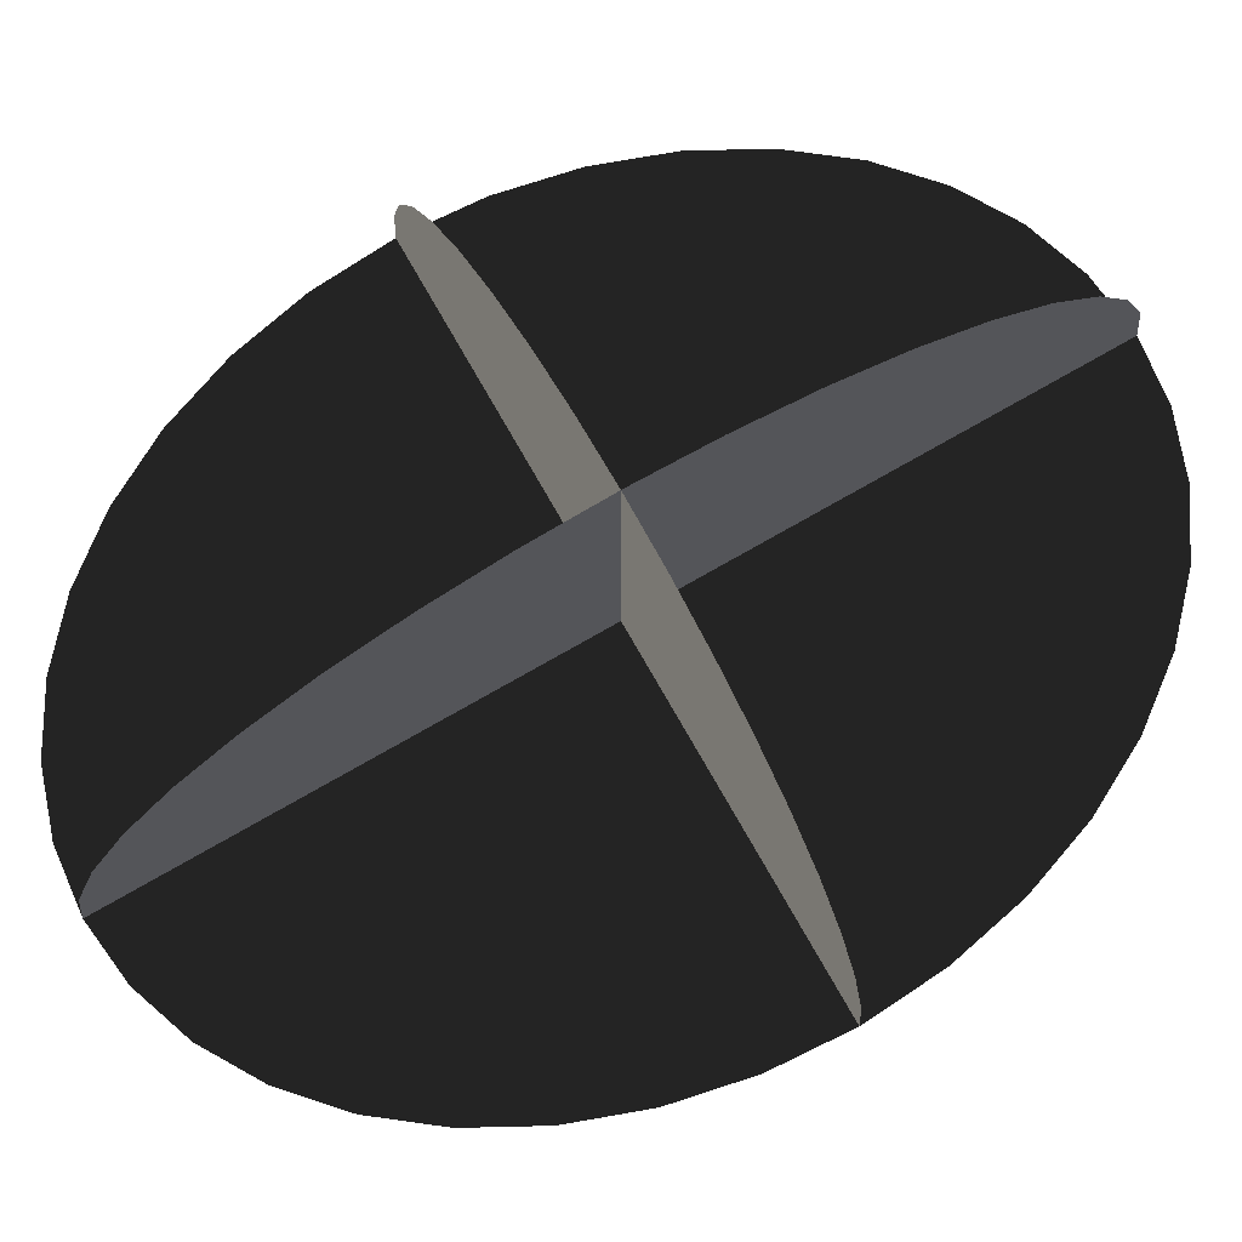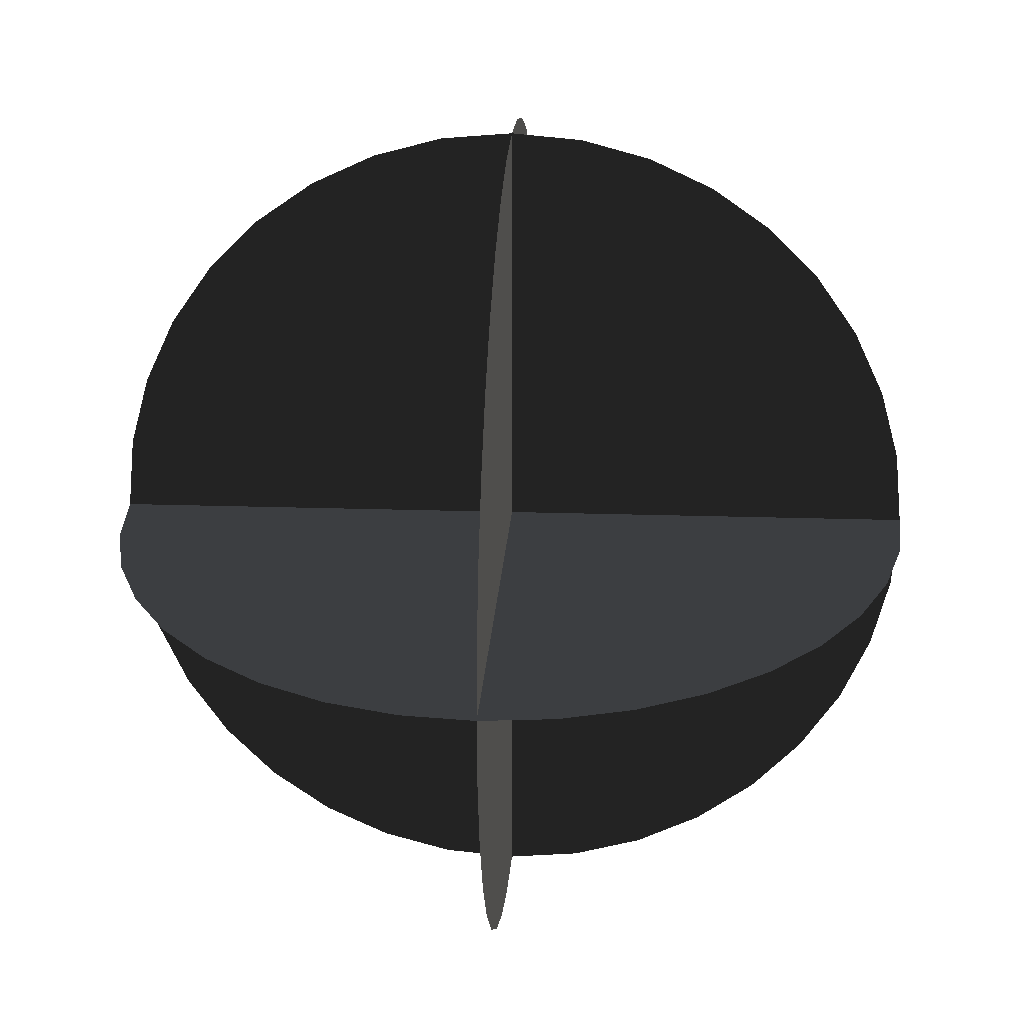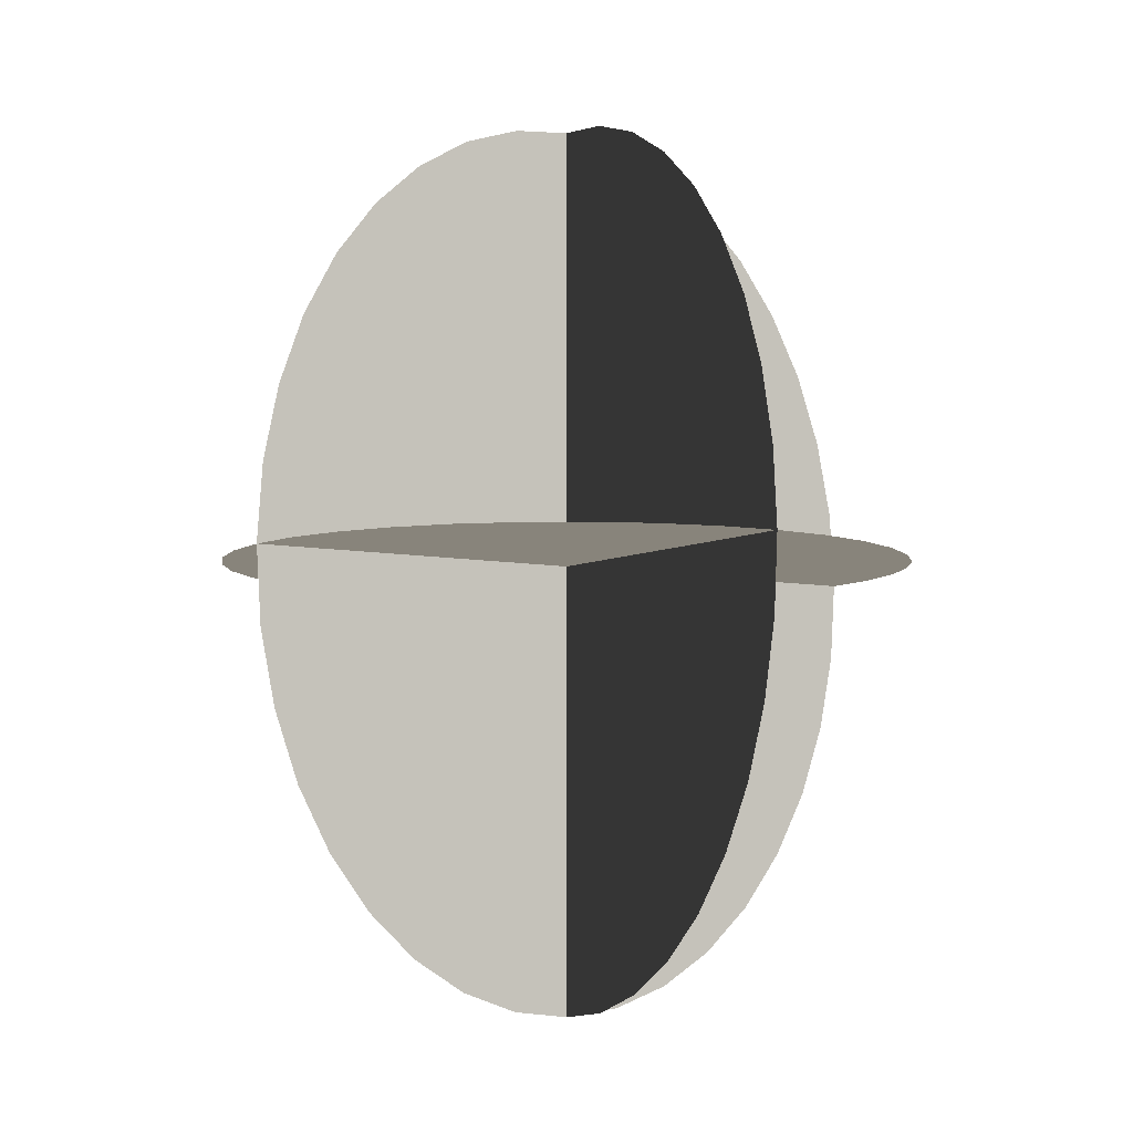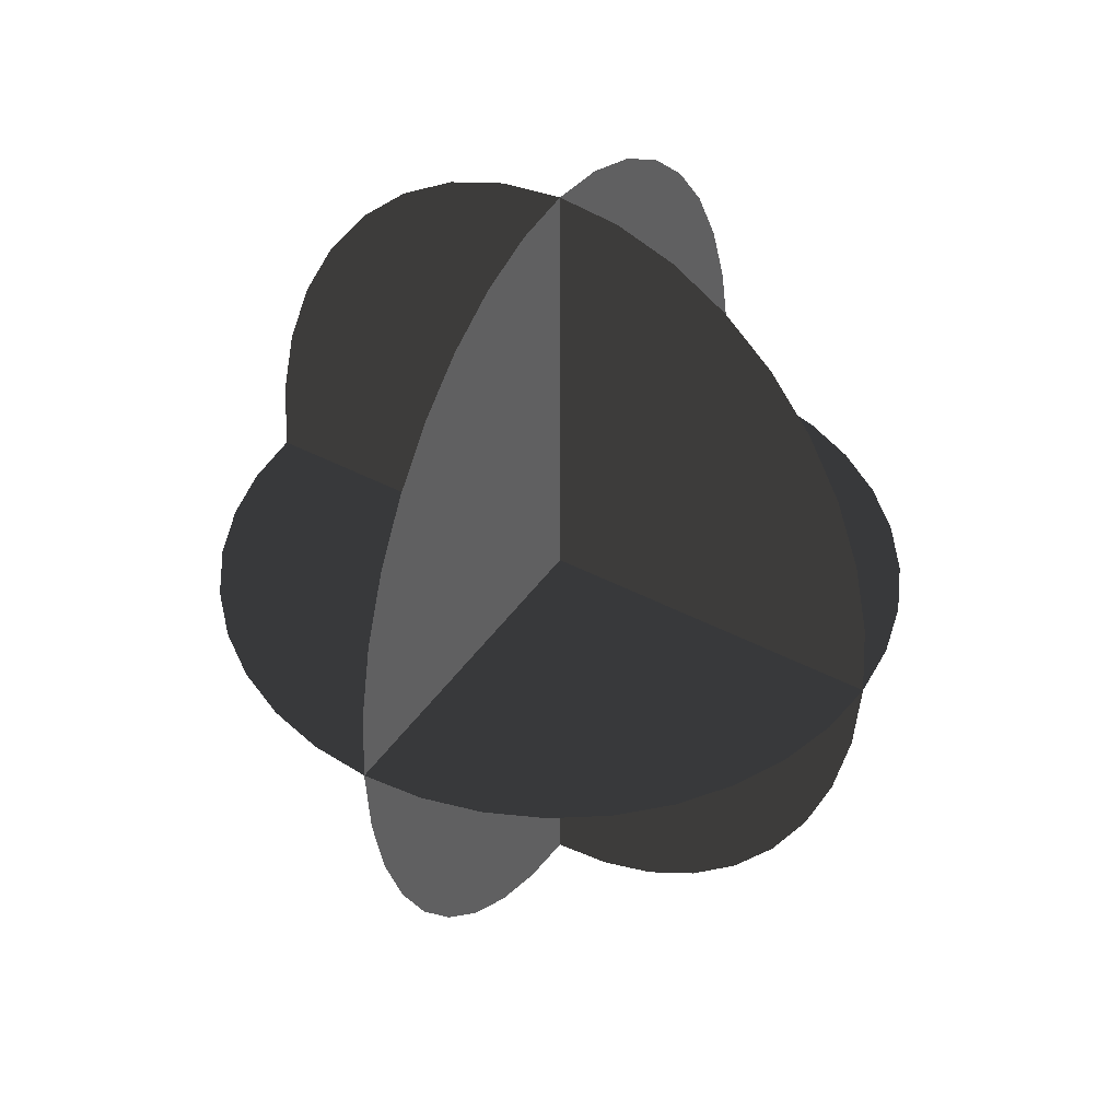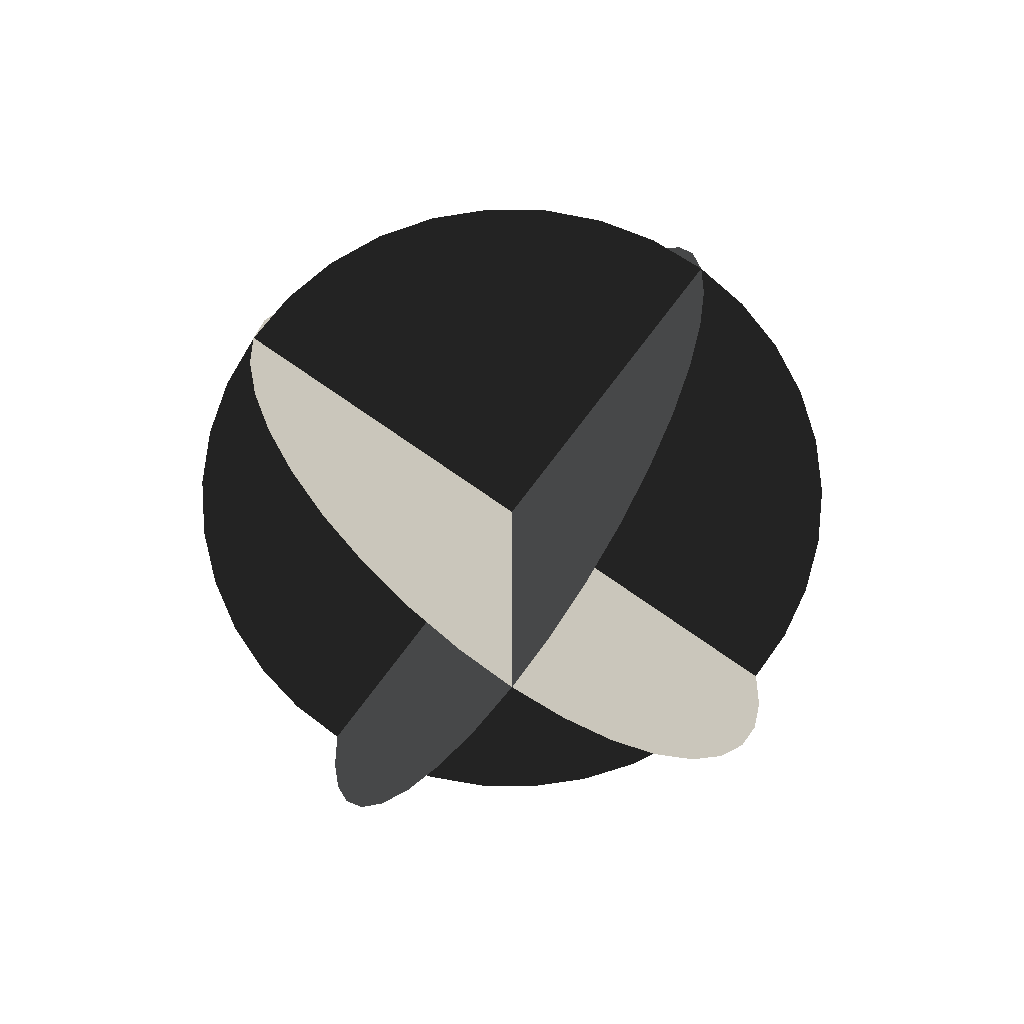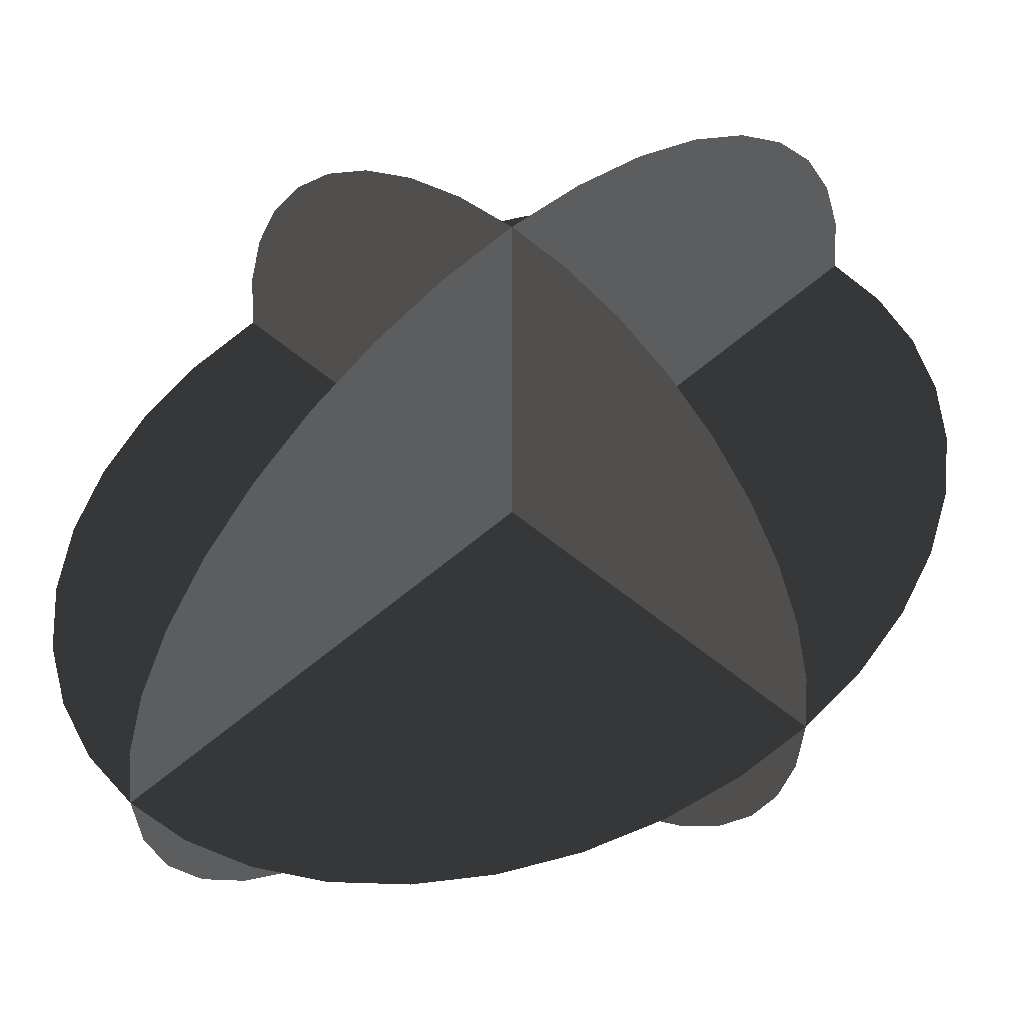
<metadata>
{"format":"obj","ext":"obj","renderer":"f3d","projection":"perspective","resolution":1024,"background":"white","views":[{"elev":75.9,"azim":-119.7,"up":"+Y"},{"elev":20.5,"azim":-176.6,"up":"+Y"},{"elev":-6.5,"azim":56.9,"up":"+Z"},{"elev":43.5,"azim":-148.0,"up":"+Z"},{"elev":-68.6,"azim":-125.9,"up":"+Z"},{"elev":48.3,"azim":44.4,"up":"+Y"}]}
</metadata>
<code>
v -0.3378 0 -0.759
v -0.4343 0 -0.6713
v -0.5851 0 -0.4382
v -0.5175 0 -0.5633
v -0.2311 0 -0.8235
v -0.6348 0 -0.2997
v -0.1173 0 -0.863
v -0.6653 0 -0.1522
v -0 0 -0.8764
v -0.6756 0 0
v 0.1173 0 -0.863
v -0.6653 0 0.1522
v 0.2311 0 -0.8235
v -0.6348 0 0.2997
v 0.3378 0 -0.759
v -0.5851 0 0.4382
v 0.4343 0 -0.6713
v -0.5175 0 0.5633
v 0.5175 0 -0.5633
v -0.4343 0 0.6713
v 0.5851 0 -0.4382
v -0.3378 0 0.759
v 0.6348 0 -0.2997
v -0.2311 0 0.8235
v 0.6653 0 -0.1522
v -0.1173 0 0.863
v 0.6756 0 0
v -0 0 0.8764
v 0.6653 0 0.1522
v 0.1173 0 0.863
v 0.6348 0 0.2997
v 0.2311 0 0.8235
v 0.5851 0 0.4382
v 0.3378 0 0.759
v 0.5175 0 0.5633
v 0.4343 0 0.6713
v -0 0.3378 -0.759
v -0 0.4343 -0.6713
v -0 0.5851 -0.4382
v -0 0.5175 -0.5633
v -0 0.2311 -0.8235
v -0 0.6348 -0.2997
v -0 0.1173 -0.863
v -0 0.6653 -0.1522
v -0 0 -0.8764
v -0 0.6756 0
v -0 -0.1173 -0.863
v -0 0.6653 0.1522
v -0 -0.2311 -0.8235
v -0 0.6348 0.2997
v -0 -0.3378 -0.759
v -0 0.5851 0.4382
v -0 -0.4343 -0.6713
v -0 0.5175 0.5633
v -0 -0.5175 -0.5633
v -0 0.4343 0.6713
v -0 -0.5851 -0.4382
v -0 0.3378 0.759
v -0 -0.6348 -0.2997
v -0 0.2311 0.8235
v -0 -0.6653 -0.1522
v -0 0.1173 0.863
v -0 -0.6756 0
v -0 0 0.8764
v -0 -0.6653 0.1522
v -0 -0.1173 0.863
v -0 -0.6348 0.2997
v -0 -0.2311 0.8235
v -0 -0.5851 0.4382
v -0 -0.3378 0.759
v -0 -0.5175 0.5633
v -0 -0.4343 0.6713
v -0.3378 0.5848 0
v -0.4343 0.5173 0
v -0.5851 0.3376 0
v -0.5175 0.434 0
v -0.2311 0.6345 0
v -0.6348 0.2309 0
v -0.1173 0.665 0
v -0.6653 0.1173 0
v -0 0.6752 0
v -0.6756 0 0
v 0.1173 0.665 0
v -0.6653 -0.1173 0
v 0.2311 0.6345 0
v -0.6348 -0.2309 0
v 0.3378 0.5848 0
v -0.5851 -0.3376 0
v 0.4343 0.5173 0
v -0.5175 -0.434 0
v 0.5175 0.434 0
v -0.4343 -0.5173 0
v 0.5851 0.3376 0
v -0.3378 -0.5848 0
v 0.6348 0.2309 0
v -0.2311 -0.6345 0
v 0.6653 0.1173 0
v -0.1173 -0.665 0
v 0.6756 0 0
v -0 -0.6752 0
v 0.6653 -0.1173 0
v 0.1173 -0.665 0
v 0.6348 -0.2309 0
v 0.2311 -0.6345 0
v 0.5851 -0.3376 0
v 0.3378 -0.5848 0
v 0.5175 -0.434 0
v 0.4343 -0.5173 0
g Group_001
f 1 2 4 3
f 1 3 6 5
f 5 6 8 7
f 7 8 10 9
f 9 10 12 11
f 11 12 14 13
f 13 14 16 15
f 15 16 18 17
f 17 18 20 19
f 19 20 22 21
f 21 22 24 23
f 23 24 26 25
f 25 26 28 27
f 27 28 30 29
f 29 30 32 31
f 31 32 34 33
f 33 34 36 35
g Group_002
f 37 38 40 39
f 37 39 42 41
f 41 42 44 43
f 43 44 46 45
f 45 46 48 47
f 47 48 50 49
f 49 50 52 51
f 51 52 54 53
f 53 54 56 55
f 55 56 58 57
f 57 58 60 59
f 59 60 62 61
f 61 62 64 63
f 63 64 66 65
f 65 66 68 67
f 67 68 70 69
f 69 70 72 71
g Group_003
f 73 74 76 75
f 73 75 78 77
f 77 78 80 79
f 79 80 82 81
f 81 82 84 83
f 83 84 86 85
f 85 86 88 87
f 87 88 90 89
f 89 90 92 91
f 91 92 94 93
f 93 94 96 95
f 95 96 98 97
f 97 98 100 99
f 99 100 102 101
f 101 102 104 103
f 103 104 106 105
f 105 106 108 107

</code>
